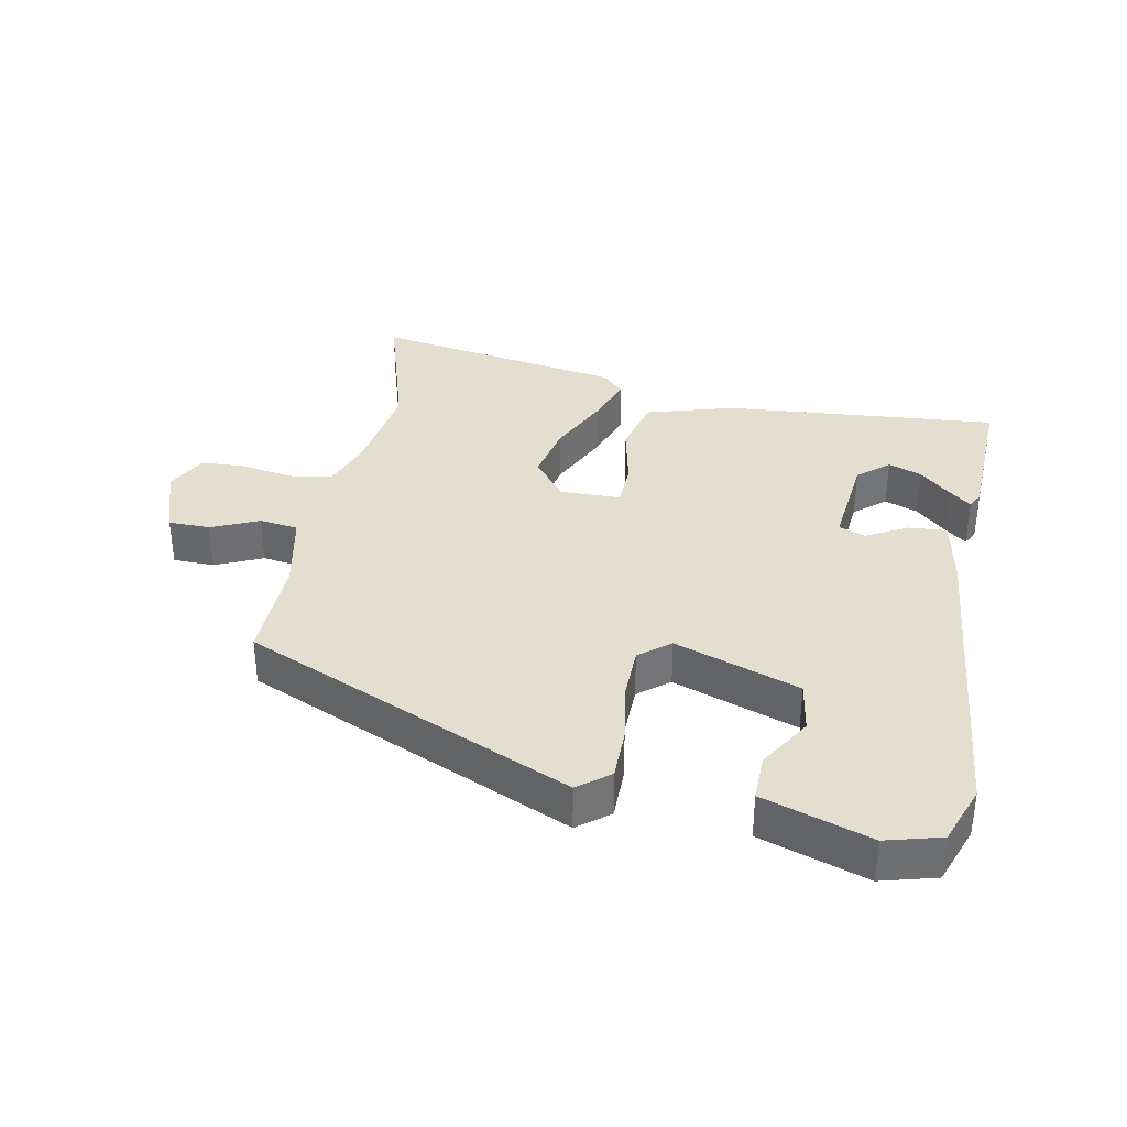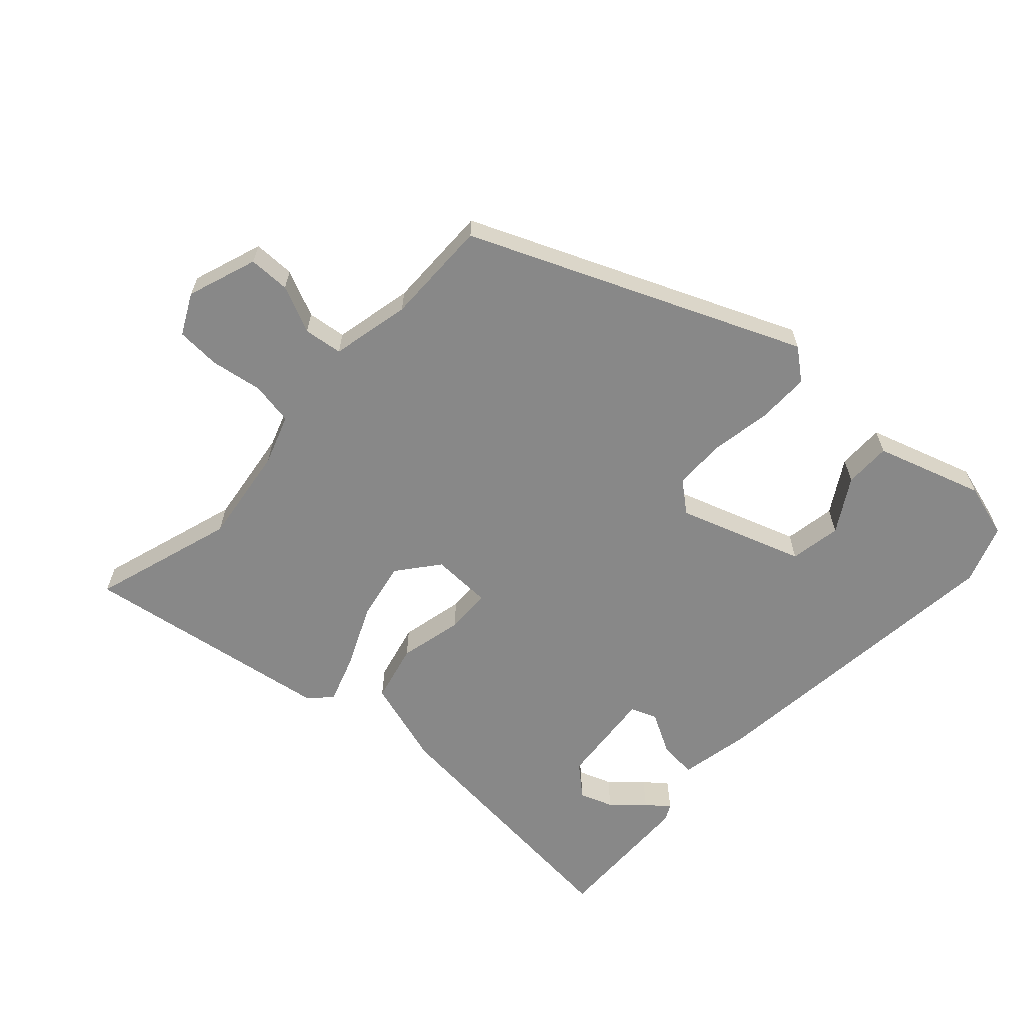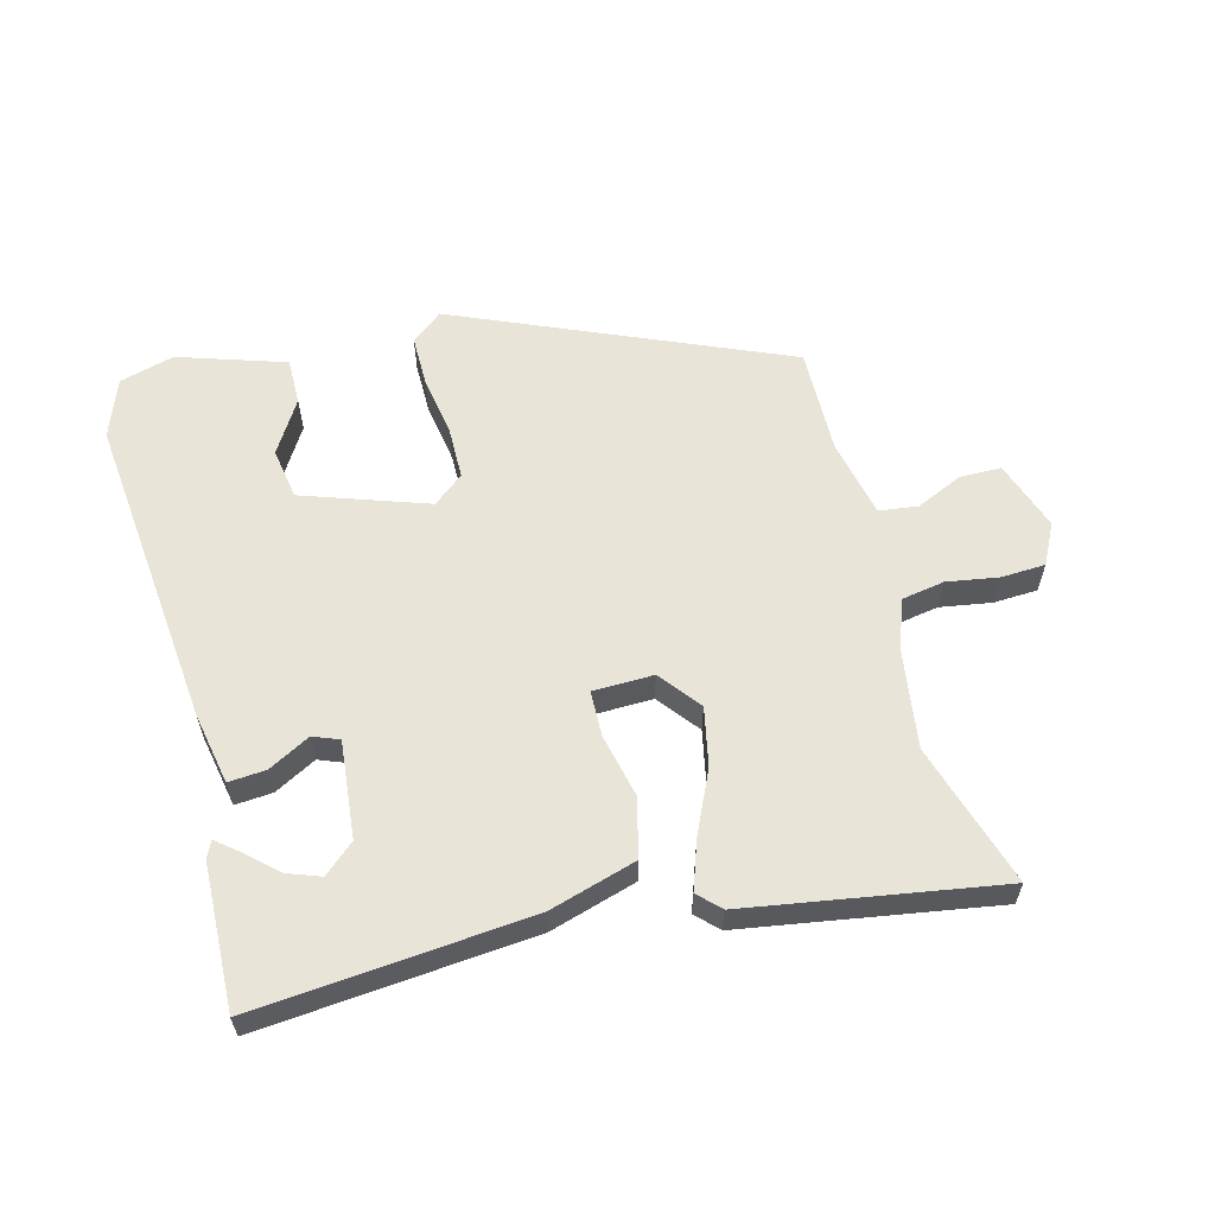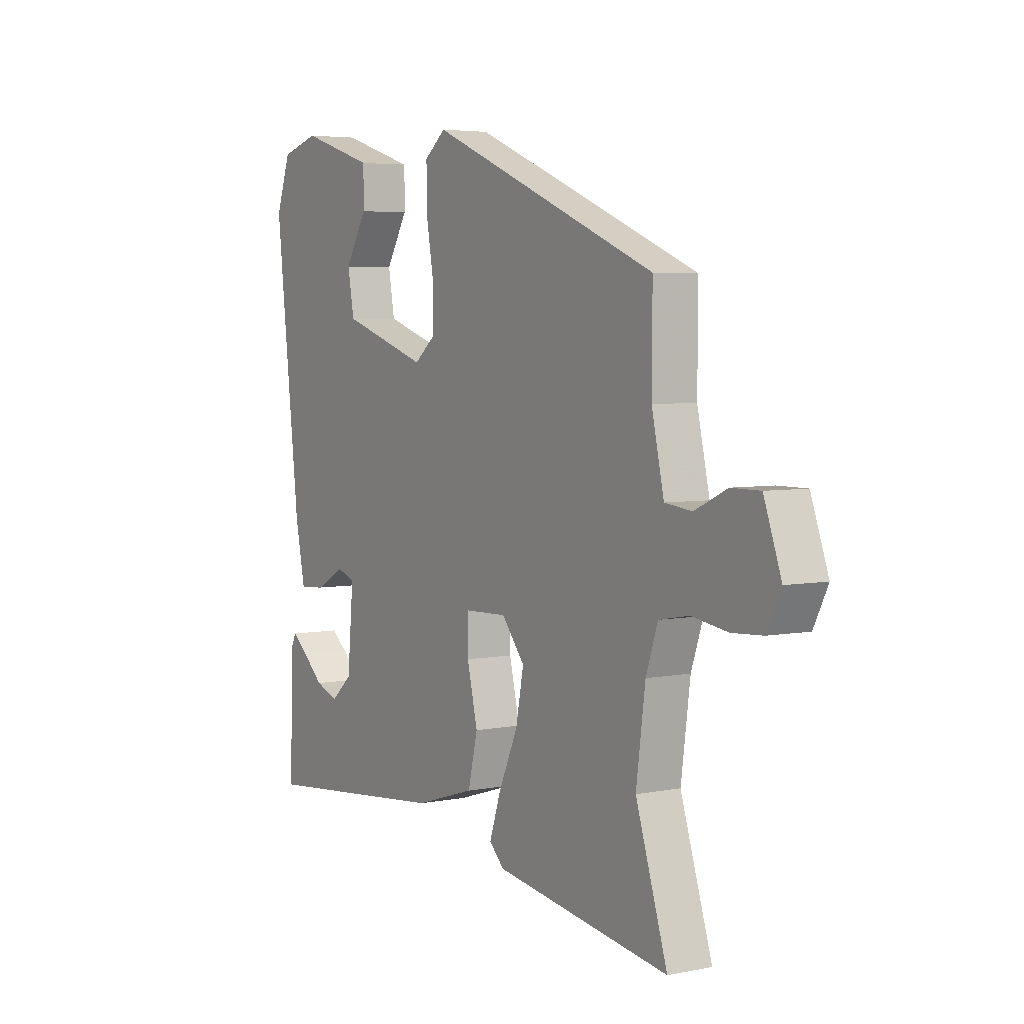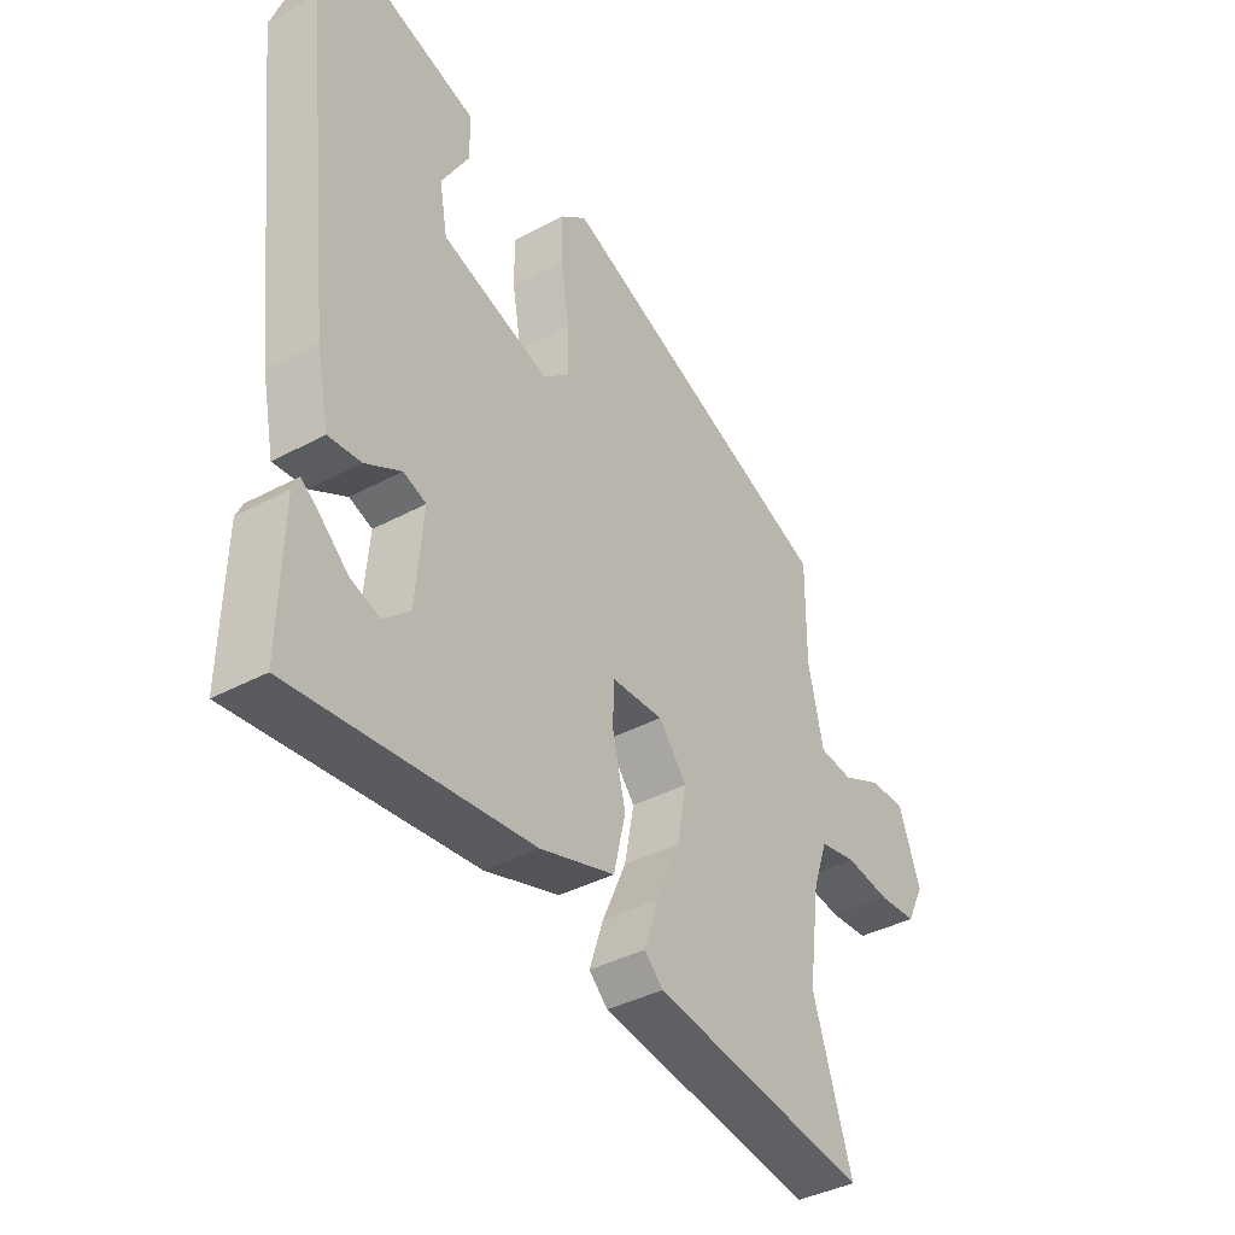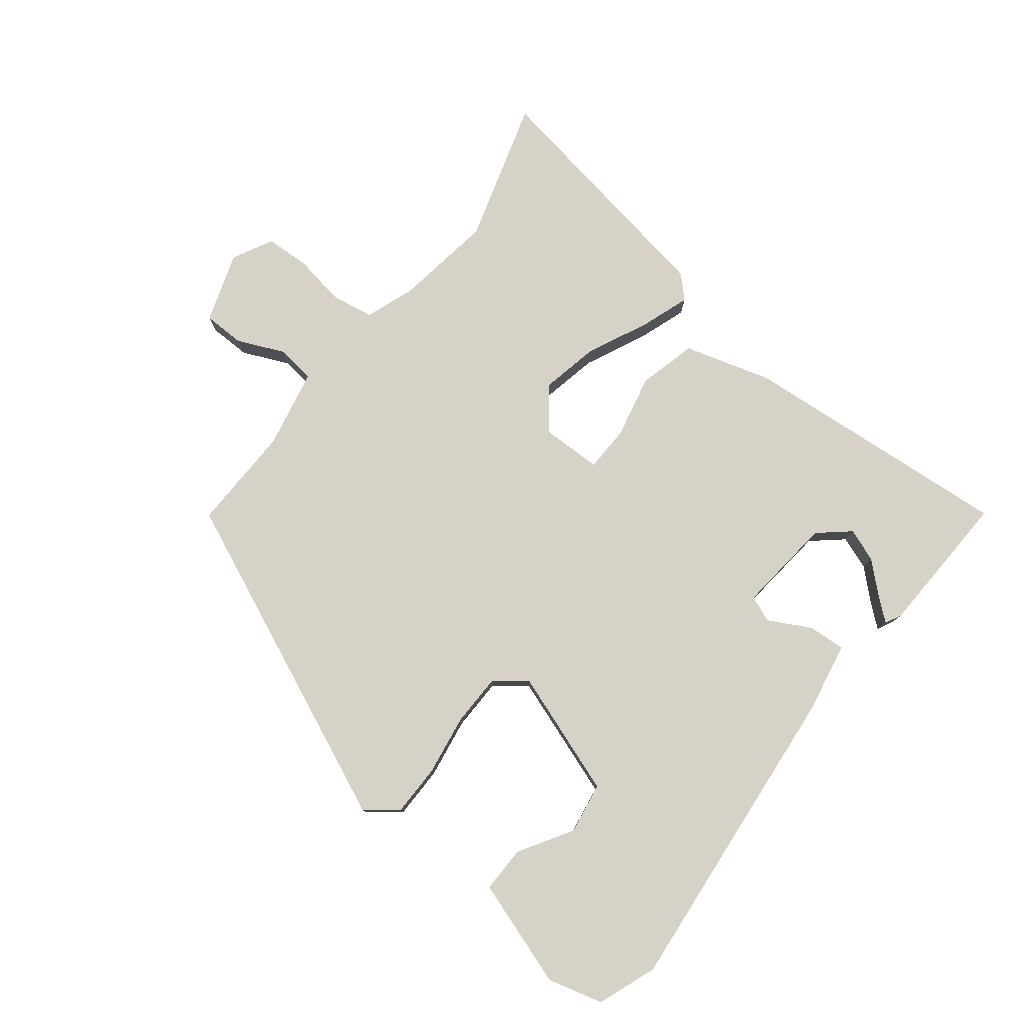
<metadata>
{"format":"obj","ext":"obj","renderer":"f3d","projection":"perspective","resolution":1024,"background":"white","views":[{"elev":35.7,"azim":11.9,"up":"+Y"},{"elev":-62.8,"azim":-42.2,"up":"+Y"},{"elev":60.0,"azim":165.9,"up":"+Y"},{"elev":4.6,"azim":-122.4,"up":"+Z"},{"elev":-38.6,"azim":124.2,"up":"+Z"},{"elev":78.4,"azim":39.0,"up":"+Y"}]}
</metadata>
<code>
v 0.497 0.07 0.508
v 0.529 0.07 0.418
v 0.475 0.07 -0.063
v 0.453 0.07 -0.171
v 0.396 0.07 -0.166
v 0.333 0.07 -0.131
v 0.293 0.07 -0.146
v 0.306 0.07 -0.294
v 0.352 0.07 -0.335
v 0.403 0.07 -0.317
v 0.45 0.07 -0.275
v 0.484 0.07 -0.248
v 0.496 0.07 -0.273
v 0.501 0.07 -0.494
v 0.085 0.07 -0.452
v -0.047 0.07 -0.411
v -0.068 0.07 -0.322
v -0.045 0.07 -0.225
v -0.046 0.07 -0.156
v -0.138 0.07 -0.153
v -0.188 0.07 -0.215
v -0.171 0.07 -0.304
v -0.129 0.07 -0.398
v -0.104 0.07 -0.473
v -0.137 0.07 -0.505
v -0.52 0.07 -0.563
v -0.451 0.07 -0.347
v -0.471 0.07 -0.197
v -0.497 0.07 -0.121
v -0.562 0.07 -0.109
v -0.641 0.07 -0.121
v -0.708 0.07 -0.117
v -0.739 0.07 -0.055
v -0.701 0.07 0.051
v -0.638 0.07 0.051
v -0.567 0.07 0.018
v -0.508 0.07 0.025
v -0.481 0.07 0.145
v -0.482 0.07 0.306
v 0.019 0.07 0.514
v 0.066 0.07 0.476
v 0.065 0.07 0.397
v 0.049 0.07 0.305
v 0.049 0.07 0.226
v 0.095 0.07 0.188
v 0.285 0.07 0.251
v 0.299 0.07 0.329
v 0.251 0.07 0.41
v 0.251 0.07 0.481
v 0.414 0.07 0.532
v 0.497 0 0.508
v 0.529 0 0.418
v 0.475 0 -0.063
v 0.453 0 -0.171
v 0.396 0 -0.166
v 0.333 0 -0.131
v 0.293 0 -0.146
v 0.306 0 -0.294
v 0.352 0 -0.335
v 0.403 0 -0.317
v 0.45 0 -0.275
v 0.484 0 -0.248
v 0.496 0 -0.273
v 0.501 0 -0.494
v 0.085 0 -0.452
v -0.047 0 -0.411
v -0.068 0 -0.322
v -0.045 0 -0.225
v -0.046 0 -0.156
v -0.138 0 -0.153
v -0.188 0 -0.215
v -0.171 0 -0.304
v -0.129 0 -0.398
v -0.104 0 -0.473
v -0.137 0 -0.505
v -0.52 0 -0.563
v -0.451 0 -0.347
v -0.471 0 -0.197
v -0.497 0 -0.121
v -0.562 0 -0.109
v -0.641 0 -0.121
v -0.708 0 -0.117
v -0.739 0 -0.055
v -0.701 0 0.051
v -0.638 0 0.051
v -0.567 0 0.018
v -0.508 0 0.025
v -0.481 0 0.145
v -0.482 0 0.306
v 0.019 0 0.514
v 0.066 0 0.476
v 0.065 0 0.397
v 0.049 0 0.305
v 0.049 0 0.226
v 0.095 0 0.188
v 0.285 0 0.251
v 0.299 0 0.329
v 0.251 0 0.41
v 0.251 0 0.481
v 0.414 0 0.532
f 47 48 49 50
f 46 47 50 1
f 40 41 42 43
f 38 39 40 43
f 37 38 43 44
f 33 34 35 36
f 33 36 37
f 30 31 32 33
f 29 30 33 37
f 28 29 37 44
f 24 25 26 27
f 22 23 24 27
f 21 22 27 28
f 20 21 28 44
f 15 16 17 18
f 15 18 19
f 14 15 19
f 10 11 12 13
f 10 13 14
f 9 10 14
f 8 9 14 19
f 3 4 5 6
f 3 6 7
f 46 1 2 3
f 45 46 3 7
f 19 20 44 45
f 7 8 19 45
f 100 99 98 97
f 51 100 97 96
f 93 92 91 90
f 93 90 89 88
f 94 93 88 87
f 86 85 84 83
f 87 86 83
f 83 82 81 80
f 87 83 80 79
f 94 87 79 78
f 77 76 75 74
f 77 74 73 72
f 78 77 72 71
f 94 78 71 70
f 68 67 66 65
f 69 68 65
f 69 65 64
f 63 62 61 60
f 64 63 60
f 64 60 59
f 69 64 59 58
f 56 55 54 53
f 57 56 53
f 53 52 51 96
f 57 53 96 95
f 95 94 70 69
f 95 69 58 57
f 1 51 52 2
f 2 52 53 3
f 3 53 54 4
f 4 54 55 5
f 5 55 56 6
f 6 56 57 7
f 7 57 58 8
f 8 58 59 9
f 9 59 60 10
f 10 60 61 11
f 11 61 62 12
f 12 62 63 13
f 13 63 64 14
f 14 64 65 15
f 15 65 66 16
f 16 66 67 17
f 17 67 68 18
f 18 68 69 19
f 19 69 70 20
f 20 70 71 21
f 21 71 72 22
f 22 72 73 23
f 23 73 74 24
f 24 74 75 25
f 25 75 76 26
f 26 76 77 27
f 27 77 78 28
f 28 78 79 29
f 29 79 80 30
f 30 80 81 31
f 31 81 82 32
f 32 82 83 33
f 33 83 84 34
f 34 84 85 35
f 35 85 86 36
f 36 86 87 37
f 37 87 88 38
f 38 88 89 39
f 39 89 90 40
f 40 90 91 41
f 41 91 92 42
f 42 92 93 43
f 43 93 94 44
f 44 94 95 45
f 45 95 96 46
f 46 96 97 47
f 47 97 98 48
f 48 98 99 49
f 49 99 100 50
f 50 100 51 1

</code>
